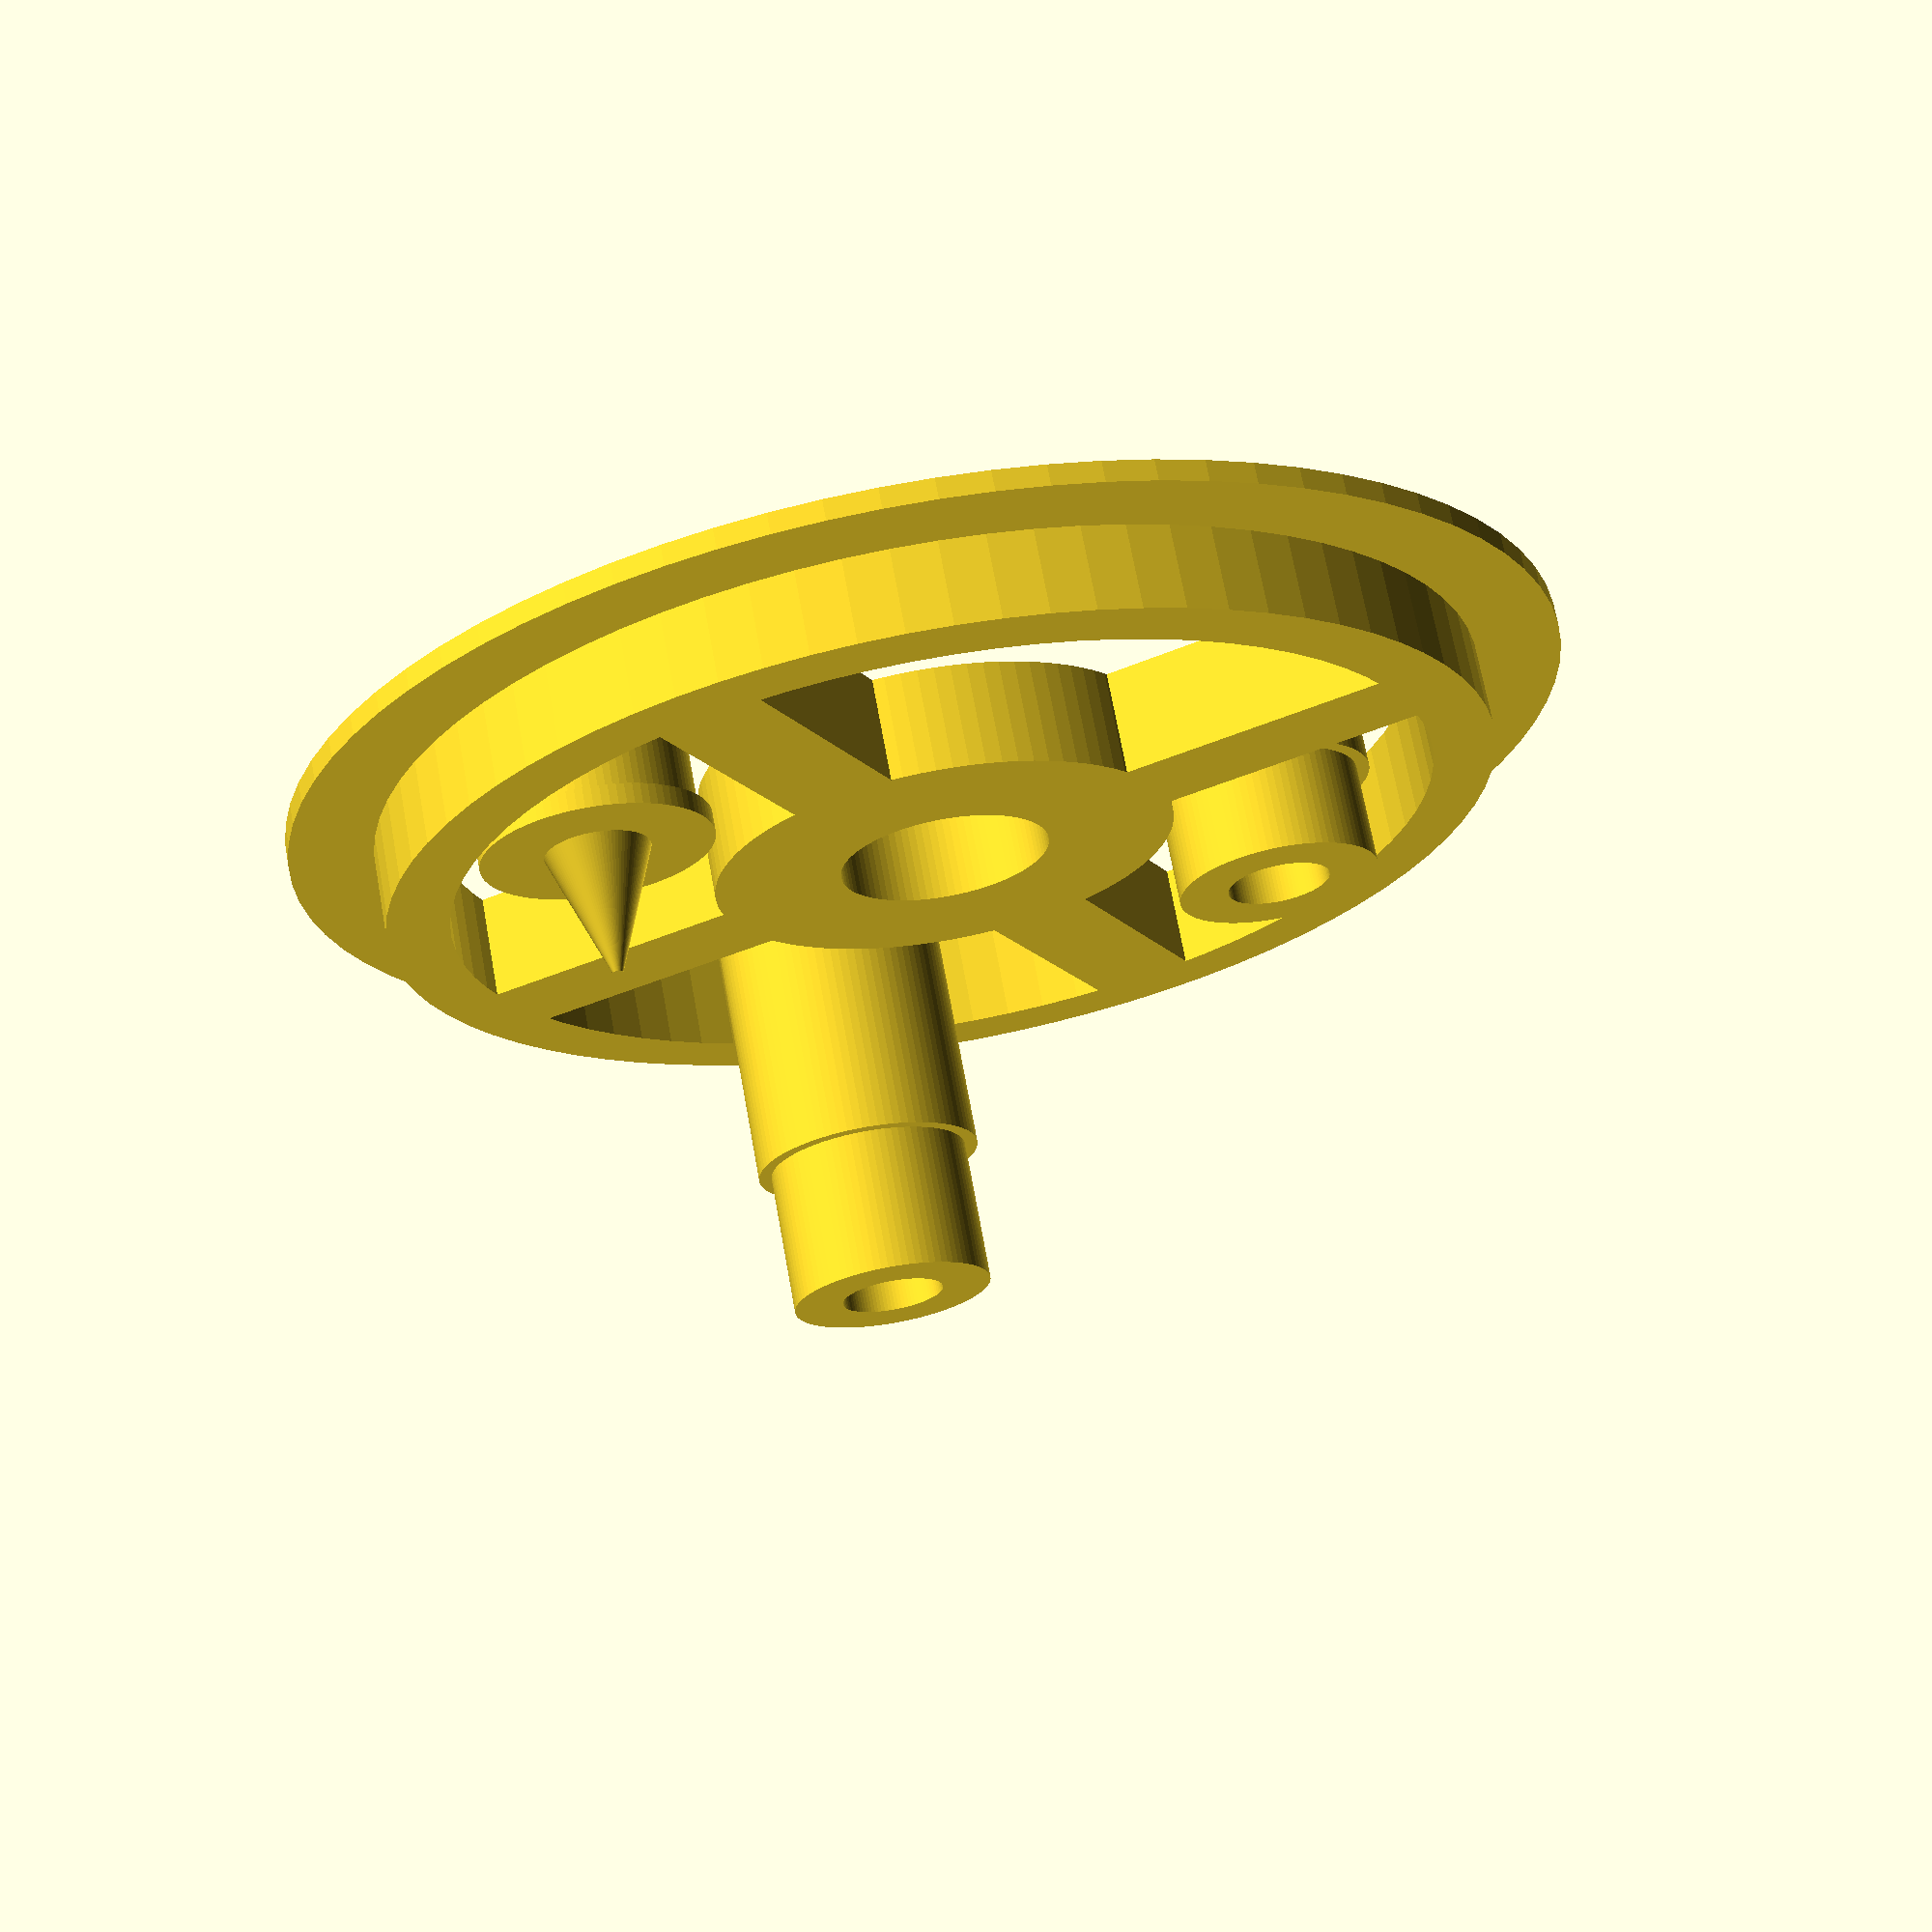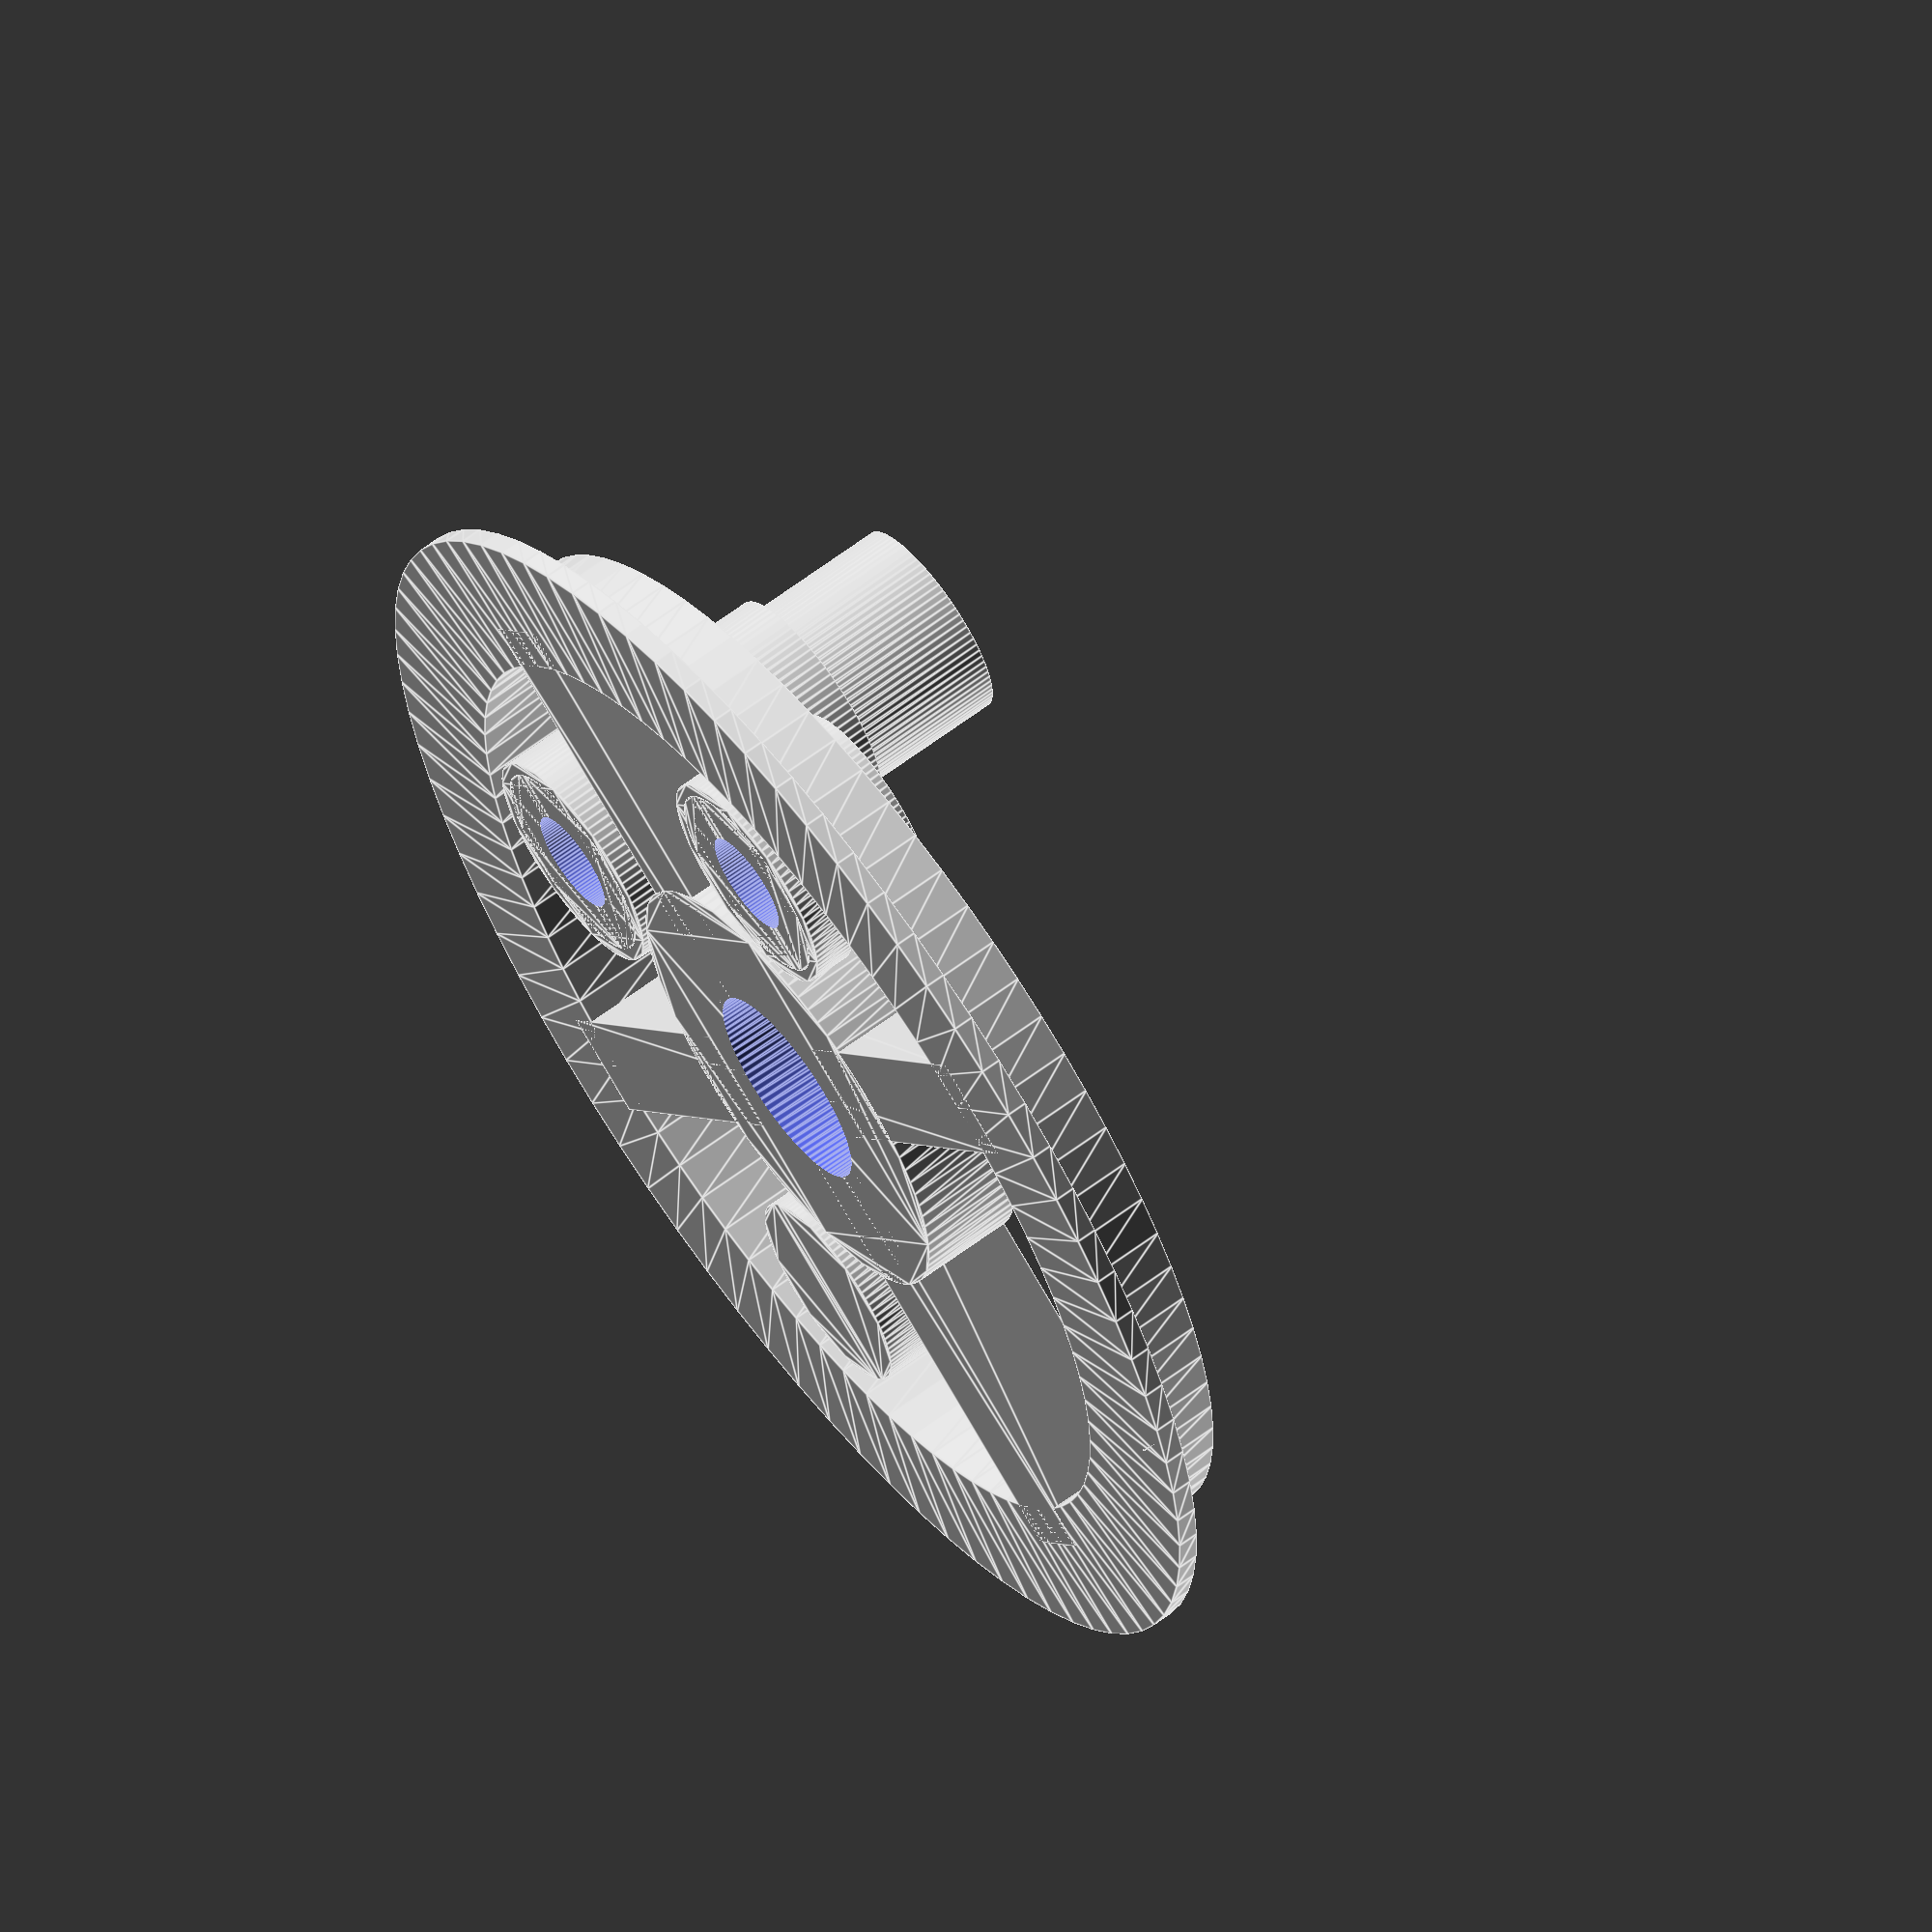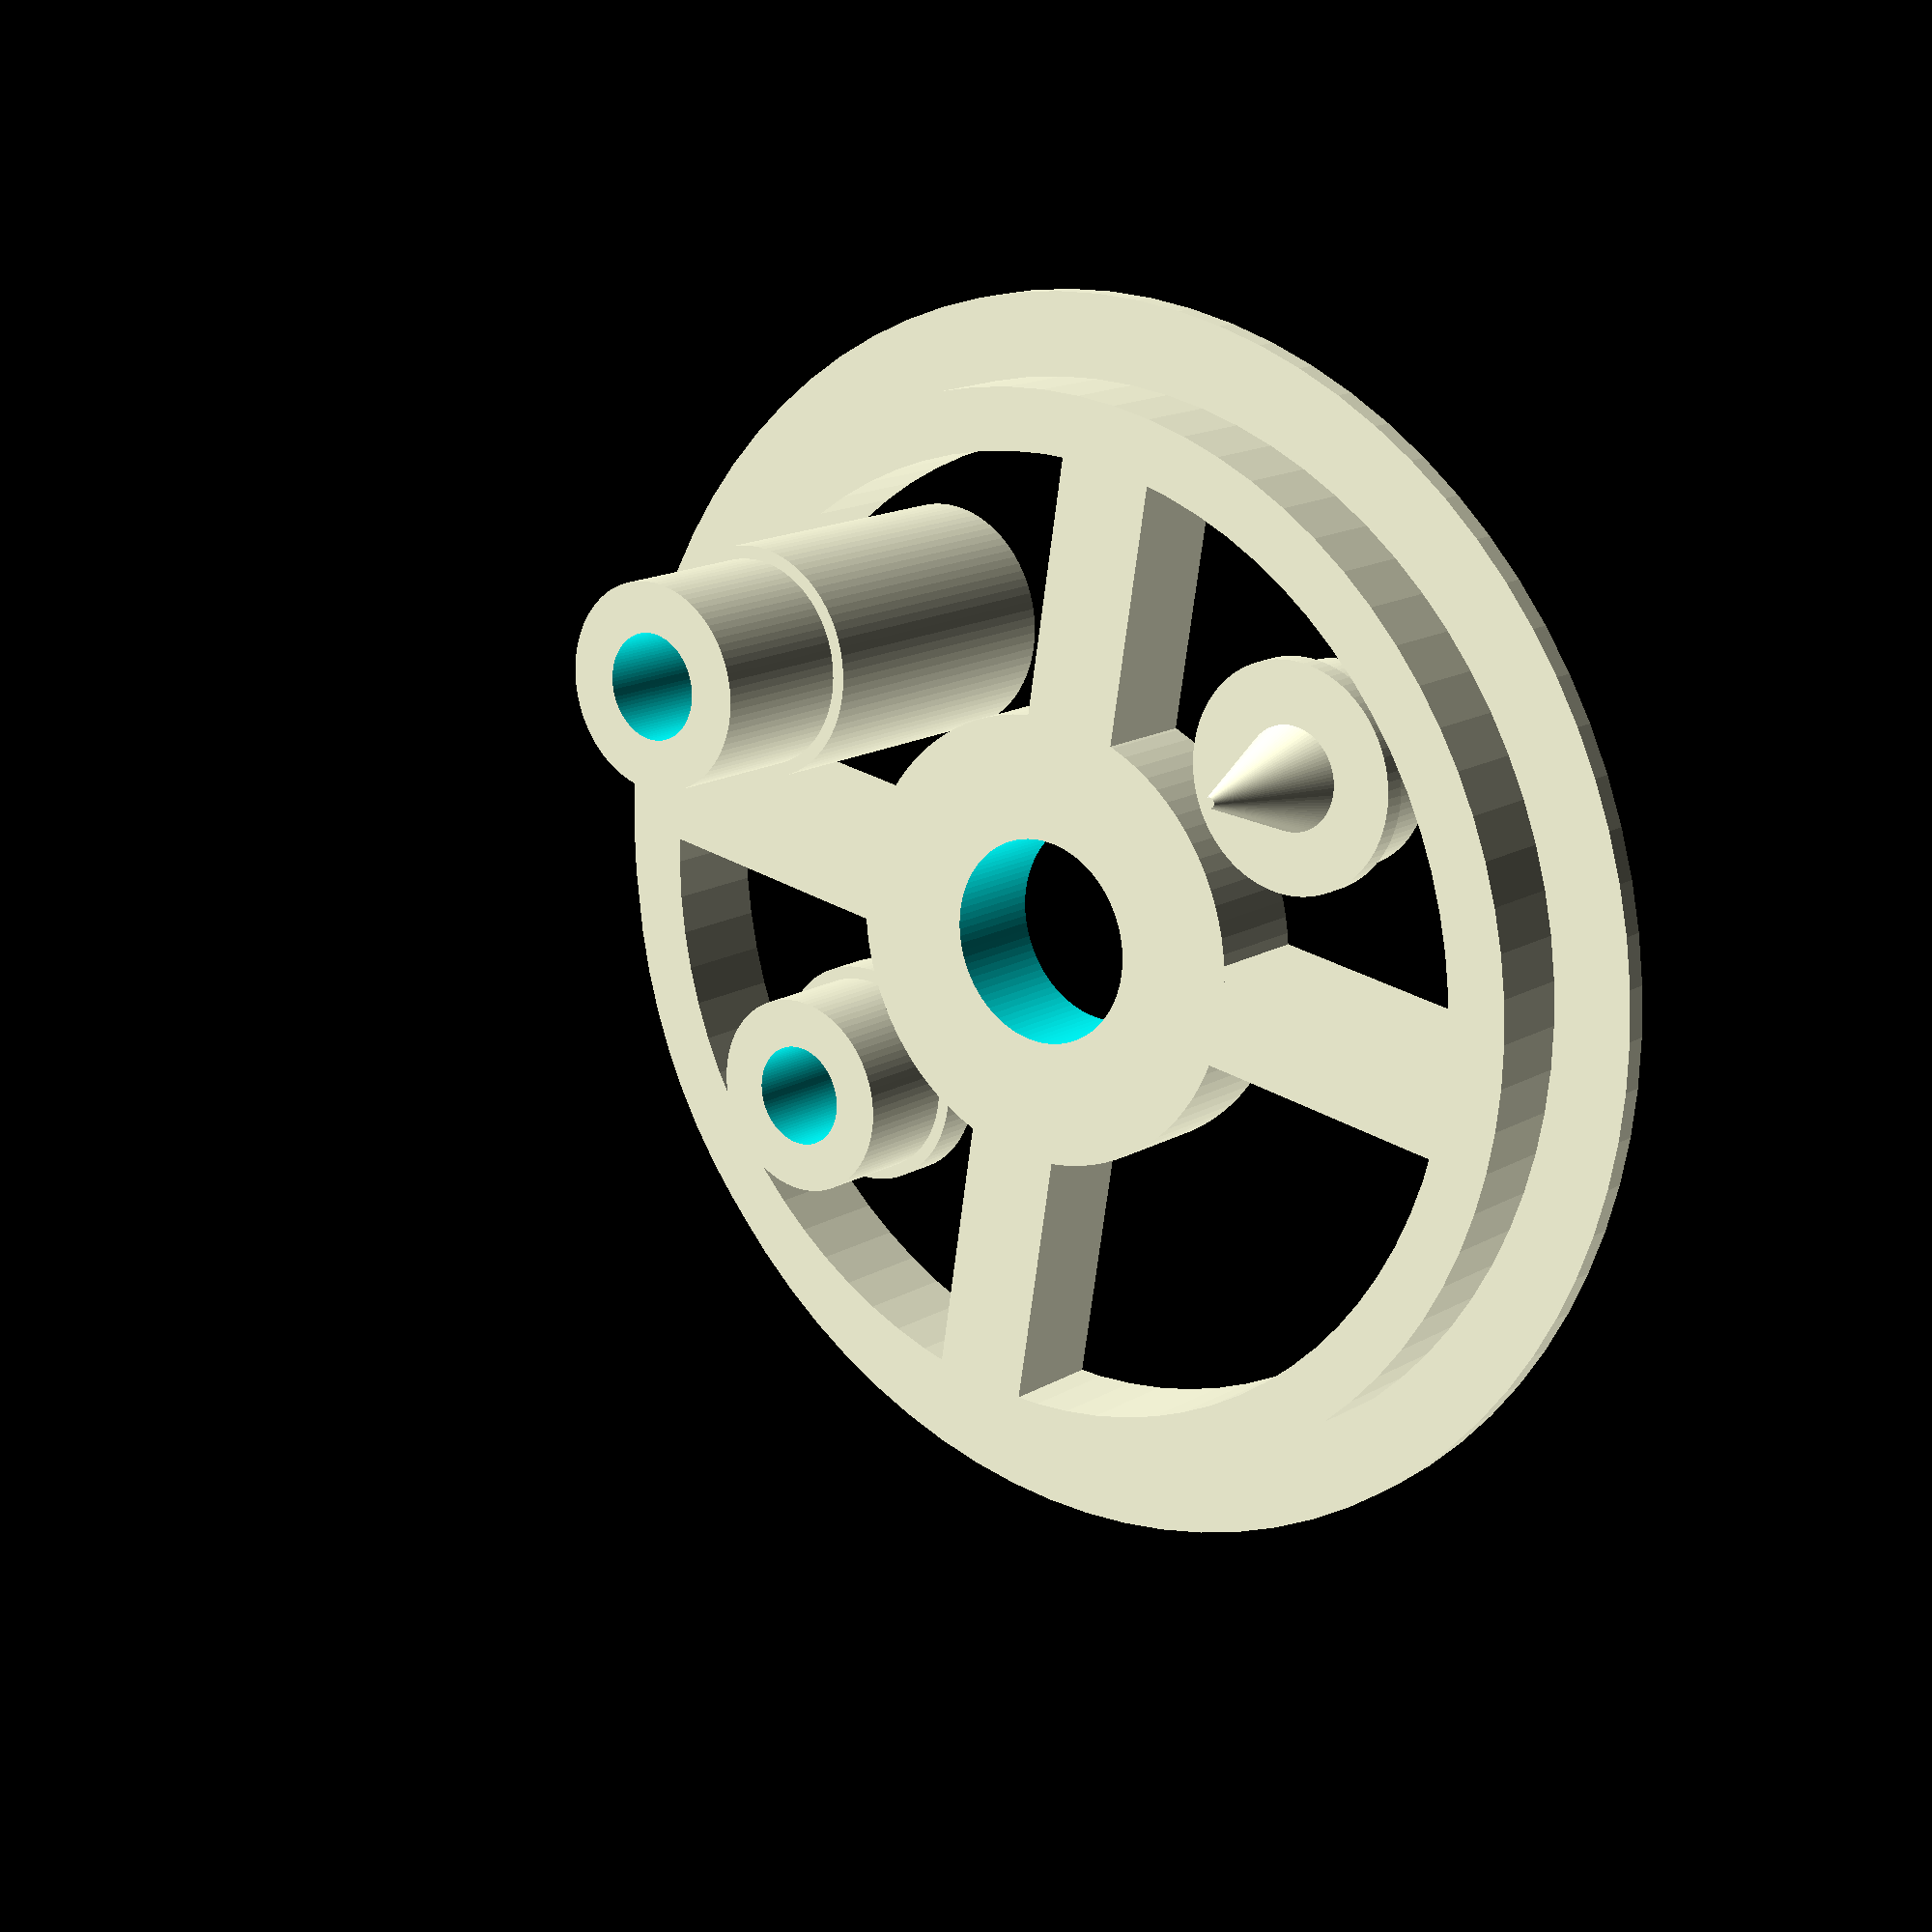
<openscad>
// Simple horizontal bearing for a Filament Coil
//
// print 2 cone instances and stack them.
// or print spokewheels to put reels in a box
//
// Andreas Merz 21.12.2018, v0.4, GPL



module cone(dia=53, h=68) {
  difference() {
    union() {
      translate([0,0,1])
        linear_extrude(height = h*10/11-2, scale = 0.025)    // base cone
          circle(dia/2, $fn = 90);
      translate([0,0,2])
        linear_extrude(height = h-2, scale = 0.02)  // tip cone
          circle(dia/3, $fn = 90);
      linear_extrude(height = 2, scale = 1)      // rim
        circle(dia/2 +3, $fn = 90 );
      }
    translate([0,0,-0.1])
      linear_extrude(height = h*10/11-2, scale = 0.02)    // cone boring
        circle(dia/2, $fn = 90);
  }
}  


// This wheel has the rim on top, because of the integrated spacer
    
module spokewheelA(dia=58, h=5, th=3, diabore=5) {
  difference() {
    union() {
      rotate_extrude($fn = 80)
        translate([dia/2-th, 0, 0])  // rim 
             polygon( points=[[0,0],[th-0.2,0],[th,h-2],[th+4,h-1],[th+4,h],[0,h]] );
      
      linear_extrude(height = h)    // spoke x
             polygon( points=[[dia/2-1,-2.5],[dia/2-1,2.5],[-dia/2+1,2.5],[-dia/2+1,-2.5]]);
      linear_extrude(height = h)    // spoke y
             polygon( points=[[-2.5,dia/2-1],[2.5,dia/2-1],[2.5,-dia/2+1],[-2.5,-dia/2+1]]);
      
      linear_extrude(height = h)    // hub 
          circle(th+diabore*0.8, $fn = 90);
      linear_extrude(height = h+2)    // spacer 
          circle(diabore/2+2, $fn = 90);
    }
    translate([0,0,-1])
      linear_extrude(height = h+4)    // bore hole
        circle(diabore/2, $fn = 90);
  }
}


// This wheel has the rim on the bottom which is easier to print, 
// but outer spacer needs to be a separate part
    
module spokewheelB(dia=58, h=5, th=3, diabore=10) {
  difference() {
    union() {
      rotate_extrude($fn = 80)
        translate([dia/2-th, 0, 0])  // rim 
             polygon( points=[[0,0],[th+4,0],[th+4,1],[th,1],[th,h],[0,h]] );
      
      linear_extrude(height = h)    // spoke x
             polygon( points=[[dia/2-1,-2.5],[dia/2-1,2.5],[-dia/2+1,2.5],[-dia/2+1,-2.5]]);
      linear_extrude(height = h)    // spoke y
             polygon( points=[[-2.5,dia/2-1],[2.5,dia/2-1],[2.5,-dia/2+1],[-2.5,-dia/2+1]]);
      
      linear_extrude(height = h)    // hub 
          circle(th+diabore*0.8, $fn = 90);
      //linear_extrude(height = h+2)    // spacer 
          //circle(diabore/2+2, $fn = 90);
    }
    translate([0,0,-1])
      linear_extrude(height = h+4)    // bore hole
        circle(diabore/2, $fn = 90);
  }
}
    
    
    
module axeA(d=5, h=2) {
    union() {
      linear_extrude(height = 2.5)    //  
        circle(d/2-0.2, $fn = 90);
      translate([0,0,2.5])
          linear_extrude(height = 1)    // rim
            circle((d+1)/2, $fn = 90);
      translate([0,0,2.5])
          linear_extrude(height = 7, scale=0.1)    // tip
            circle(d/2, $fn = 90);
  }
}

module axeB(diabore=10, h=3) {
    union() {
      linear_extrude(height = h)    //  
        circle(diabore/2-0.1, $fn = 90);
      translate([0,0,h])
          linear_extrude(height = 1)    // rim
            circle((diabore+1)/2, $fn = 90);
      translate([0,0,3+1])
          linear_extrude(height = 2*h, scale=0.1)    // tip
            circle(diabore/4, $fn = 90);
  }
}

module inset(diabore=10, h=7, hrim=2) {
  difference() {
    union() {
      linear_extrude(height = hrim)    // rim
        circle((diabore+1)/2, $fn = 90);
      linear_extrude(height = h)    //  
        circle(diabore/2-0.12, $fn = 90);
    }
    translate([0,0,-1])
      linear_extrude(height = h+4)    // bore hole
        circle(diabore/4, $fn = 90);  // 5mm center hole
    
  }
}

//------------- Instances --------------------

//cone();
//spokewheelB();
spokewheelB(dia=53);

translate([12,12,0]) inset();
translate([12,-12,0]) inset(h=21, hrim=14);  // extended inset
translate([-12,-12,0]) axeB();


</openscad>
<views>
elev=290.3 azim=64.1 roll=349.7 proj=p view=solid
elev=296.0 azim=325.7 roll=232.9 proj=o view=edges
elev=164.2 azim=9.1 roll=140.1 proj=p view=solid
</views>
